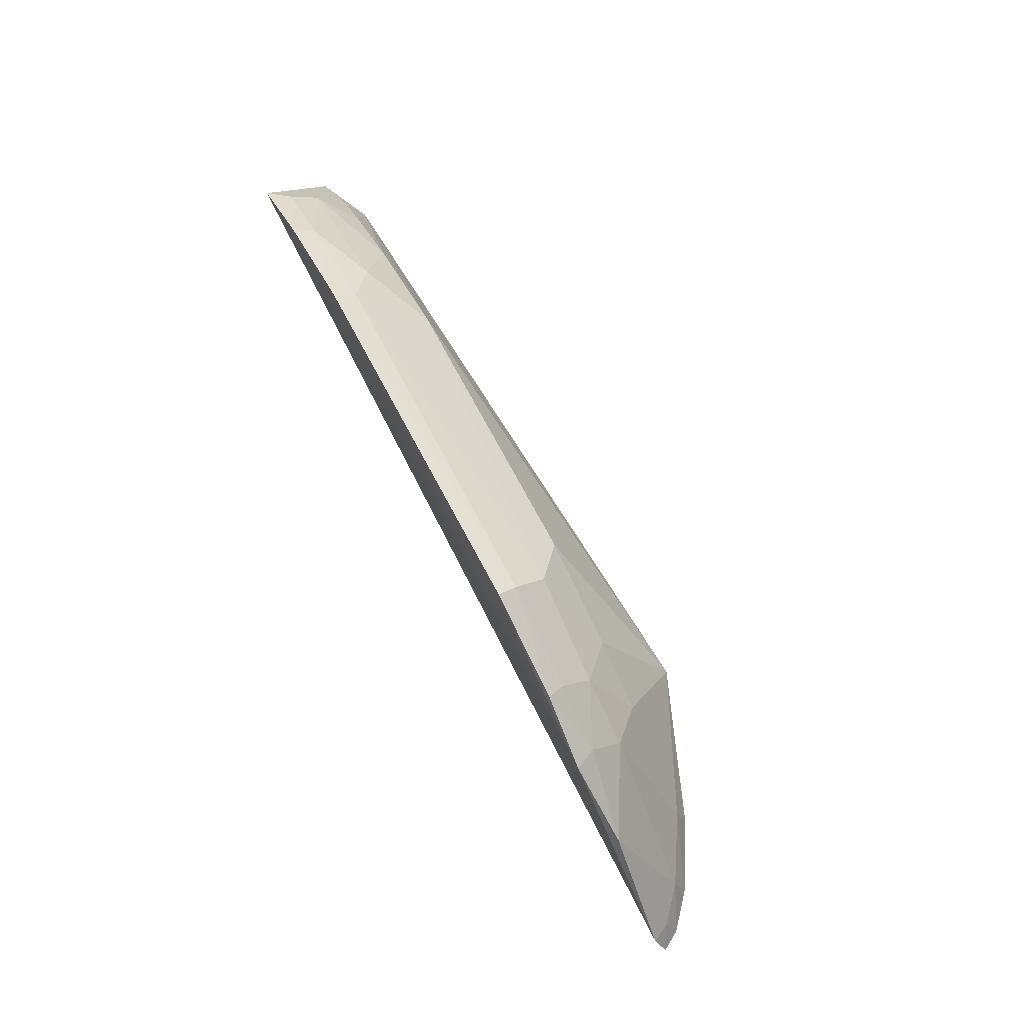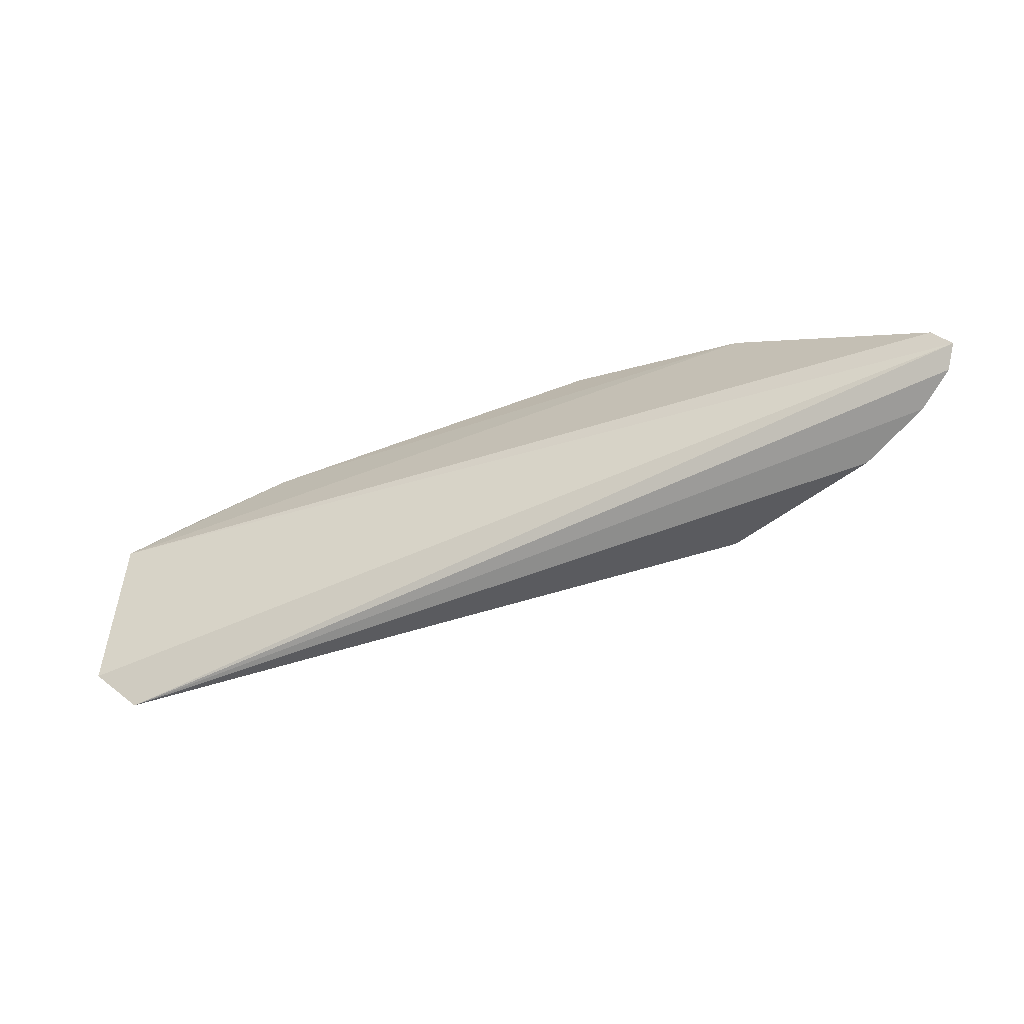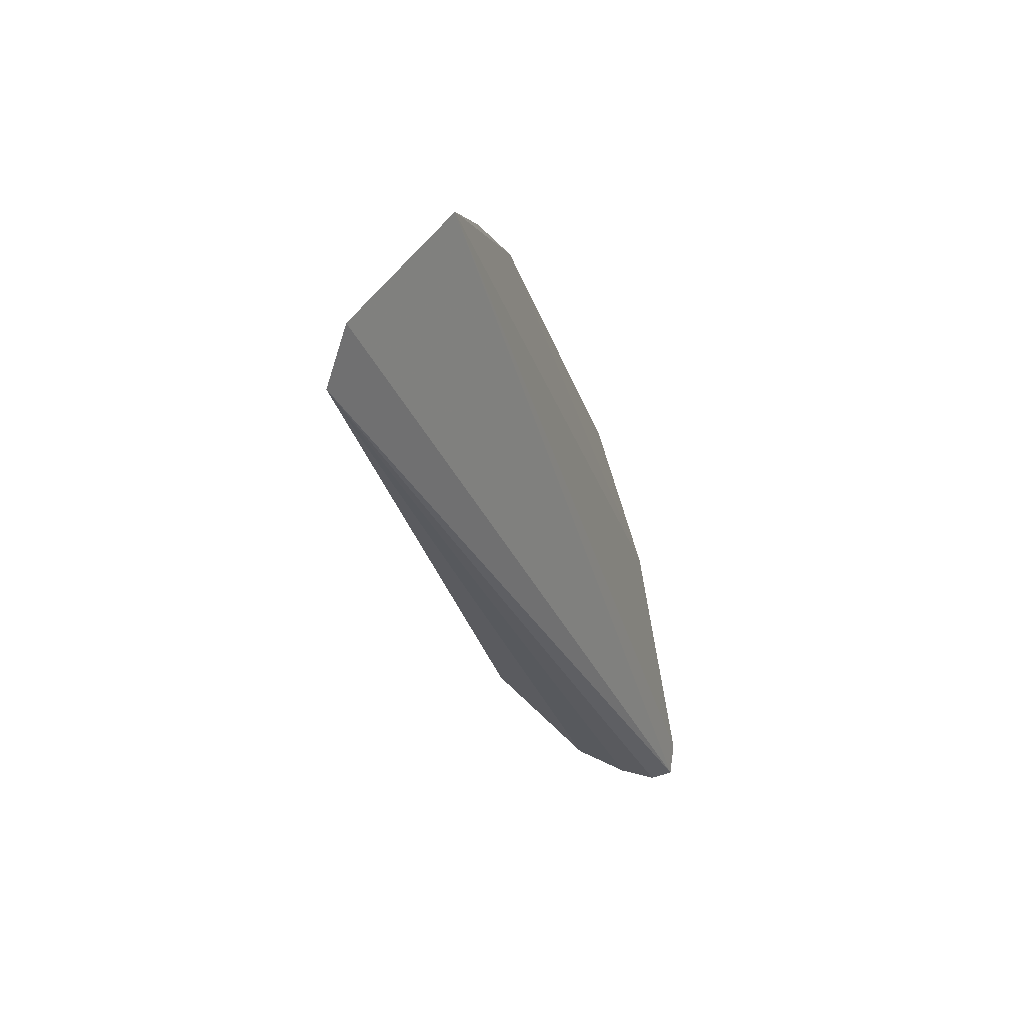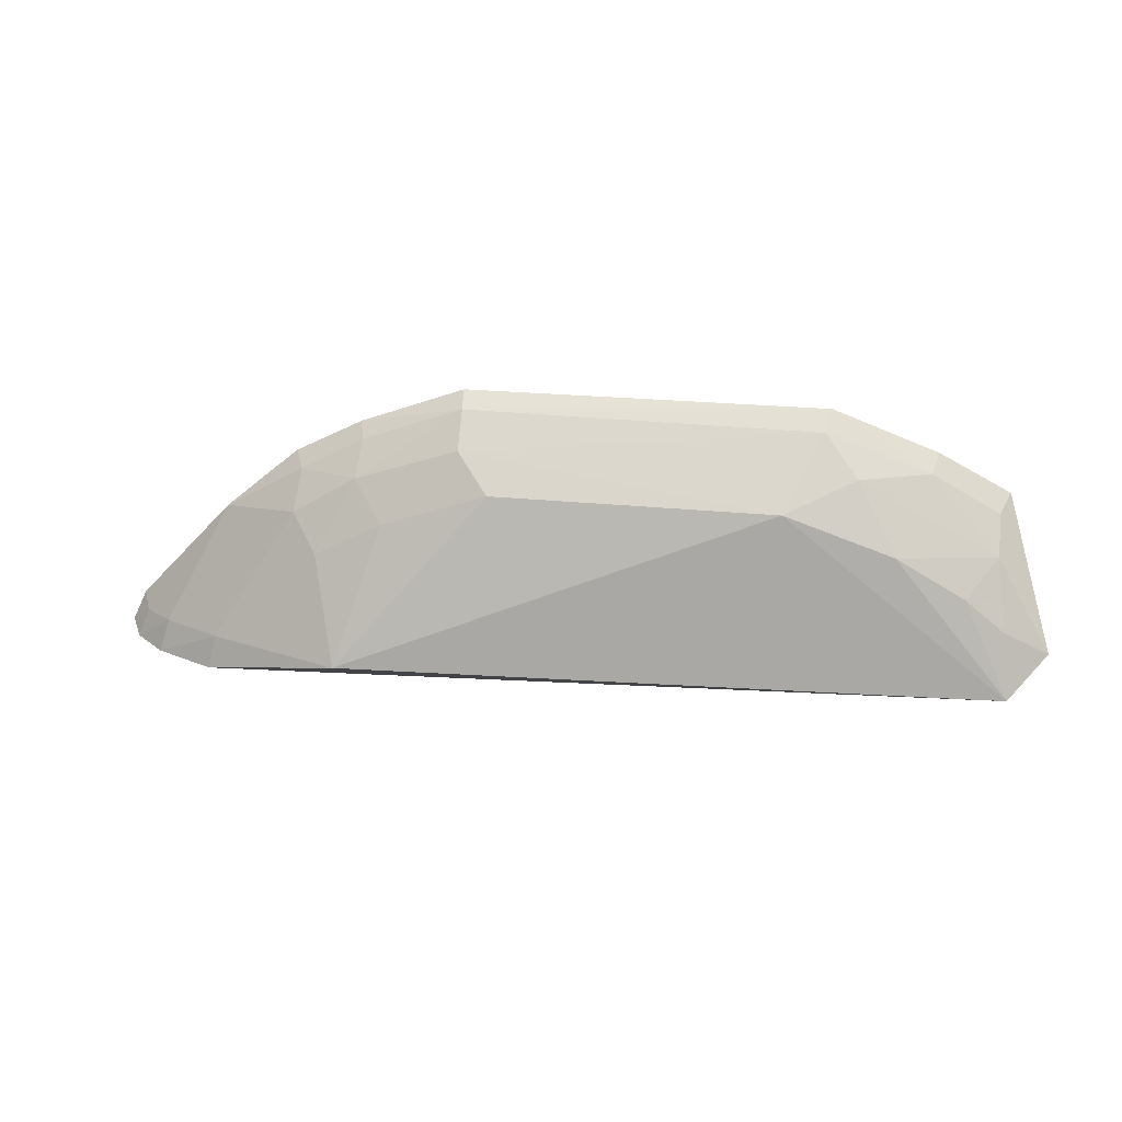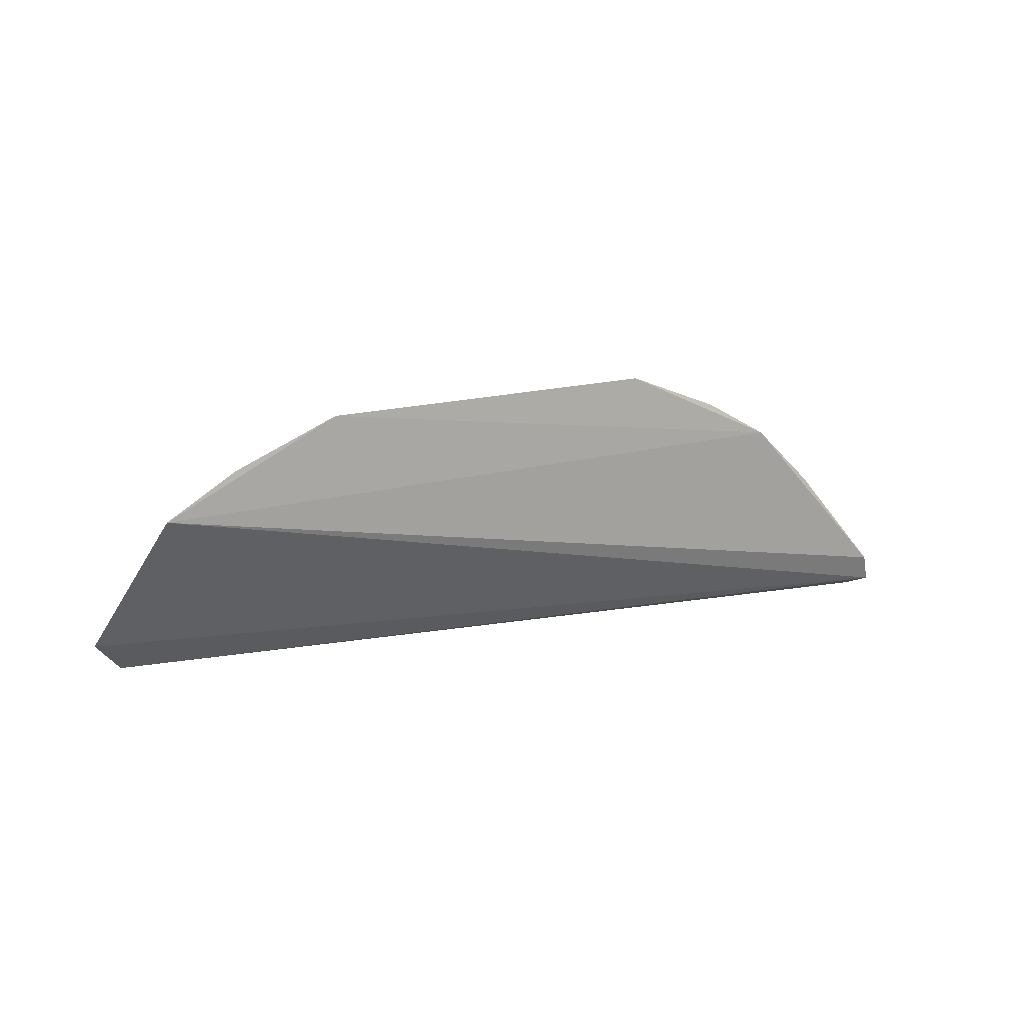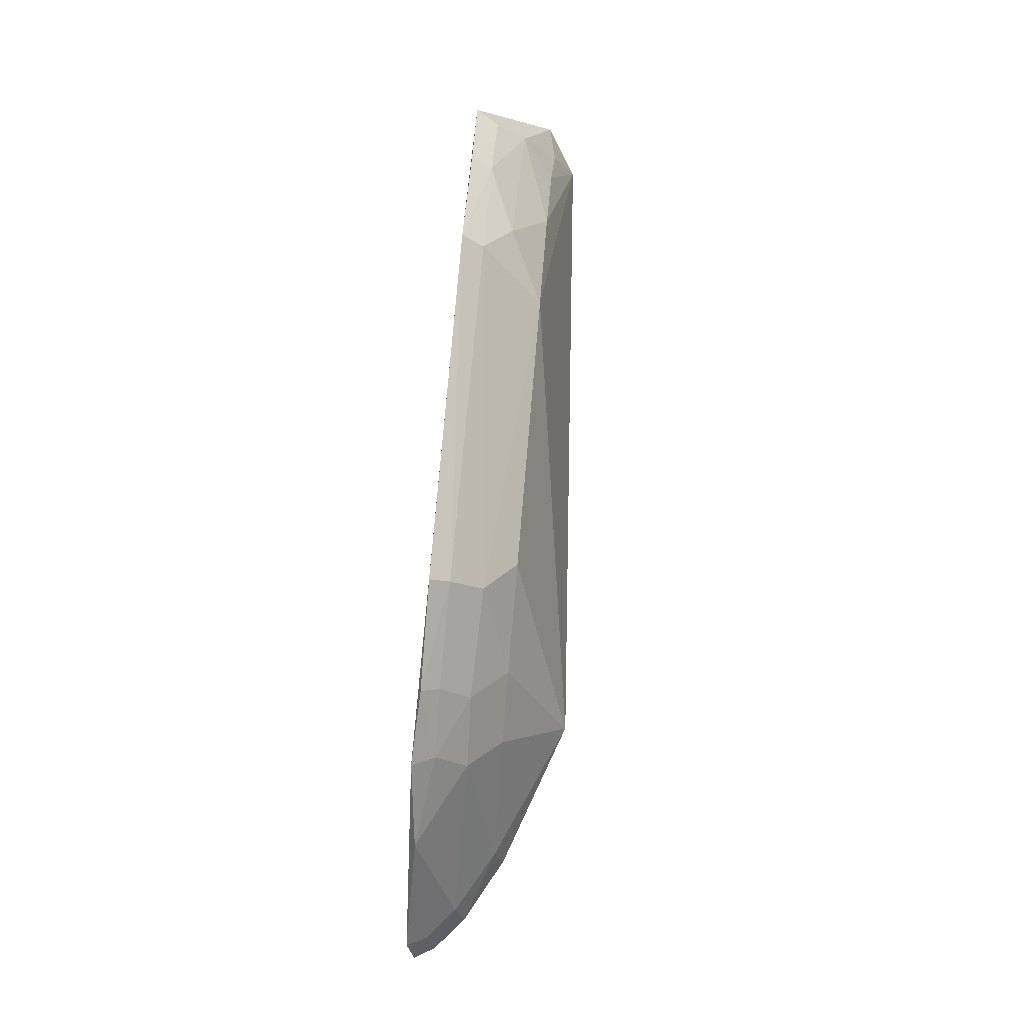
<metadata>
{"format":"obj","ext":"obj","renderer":"f3d","projection":"perspective","resolution":1024,"background":"white","views":[{"elev":72.7,"azim":-118.1,"up":"+Y"},{"elev":-69.7,"azim":-160.1,"up":"+Y"},{"elev":-27.9,"azim":106.5,"up":"+Y"},{"elev":26.7,"azim":8.9,"up":"+Y"},{"elev":14.7,"azim":145.4,"up":"+Y"},{"elev":76.9,"azim":-85.1,"up":"+Y"}]}
</metadata>
<code>
v 0.01638 0.01673 0.08864
v 0.01803 0.01842 0.08727
v 0.006359 0.0243 0.0876
v -0.0159 0.02413 0.08362
v -0.02438 0.01498 0.08411
v 0.01283 0.02599 0.08382
v 0.01122 0.02264 0.08757
v -0.01283 0.01686 0.09054
v -0.00802 0.02766 0.08384
v -0.0238 0.01629 0.08376
v 0.01602 0.02429 0.08374
v 0.01428 0.0209 0.08757
v 0.009433 0.02545 0.08602
v -0.01941 0.01489 0.08804
v 0.008137 0.02774 0.08382
v -0.006353 0.02429 0.0876
v 0.01601 0.0195 0.08764
v 0.01563 0.02231 0.08611
v -0.02385 0.01458 0.08505
v -0.01552 0.02217 0.08608
v 0.01255 0.02539 0.08476
v 0.00793 0.02702 0.0848
v -0.02233 0.01462 0.08639
v -0.0234 0.0158 0.08463
v -0.01912 0.01634 0.08762
v -0.01927 0.02127 0.08397
v -0.01111 0.02257 0.08759
v -0.0125 0.02532 0.08464
v 0.01557 0.02374 0.08477
v -0.007873 0.0257 0.0862
v -0.007937 0.02708 0.08474
v -0.02195 0.01604 0.08593
v -0.01418 0.02088 0.08758
v -0.01541 0.0237 0.08465
v -0.01275 0.02585 0.08383
v -0.01261 0.02399 0.08601
f 5 2 1
f 7 3 1
f 8 1 3
f 11 2 5
f 11 5 10
f 11 10 4
f 12 7 1
f 13 3 7
f 14 1 8
f 15 4 9
f 15 11 4
f 15 6 11
f 16 8 3
f 17 12 1
f 17 1 2
f 18 2 11
f 18 13 7
f 18 7 12
f 18 17 2
f 18 12 17
f 19 5 1
f 21 6 15
f 21 13 18
f 22 3 13
f 22 21 15
f 22 13 21
f 23 19 1
f 23 1 14
f 24 10 5
f 24 5 19
f 25 14 8
f 25 23 14
f 26 4 10
f 26 10 24
f 27 8 16
f 29 21 18
f 29 18 11
f 29 11 6
f 29 6 21
f 30 16 3
f 30 3 22
f 30 27 16
f 31 22 15
f 31 15 9
f 31 30 22
f 32 24 19
f 32 19 23
f 32 26 24
f 32 23 25
f 32 25 20
f 32 20 26
f 33 25 8
f 33 20 25
f 33 8 27
f 34 26 20
f 34 4 26
f 35 9 4
f 35 34 28
f 35 4 34
f 35 31 9
f 35 28 31
f 36 27 30
f 36 31 28
f 36 30 31
f 36 33 27
f 36 20 33
f 36 34 20
f 36 28 34

</code>
